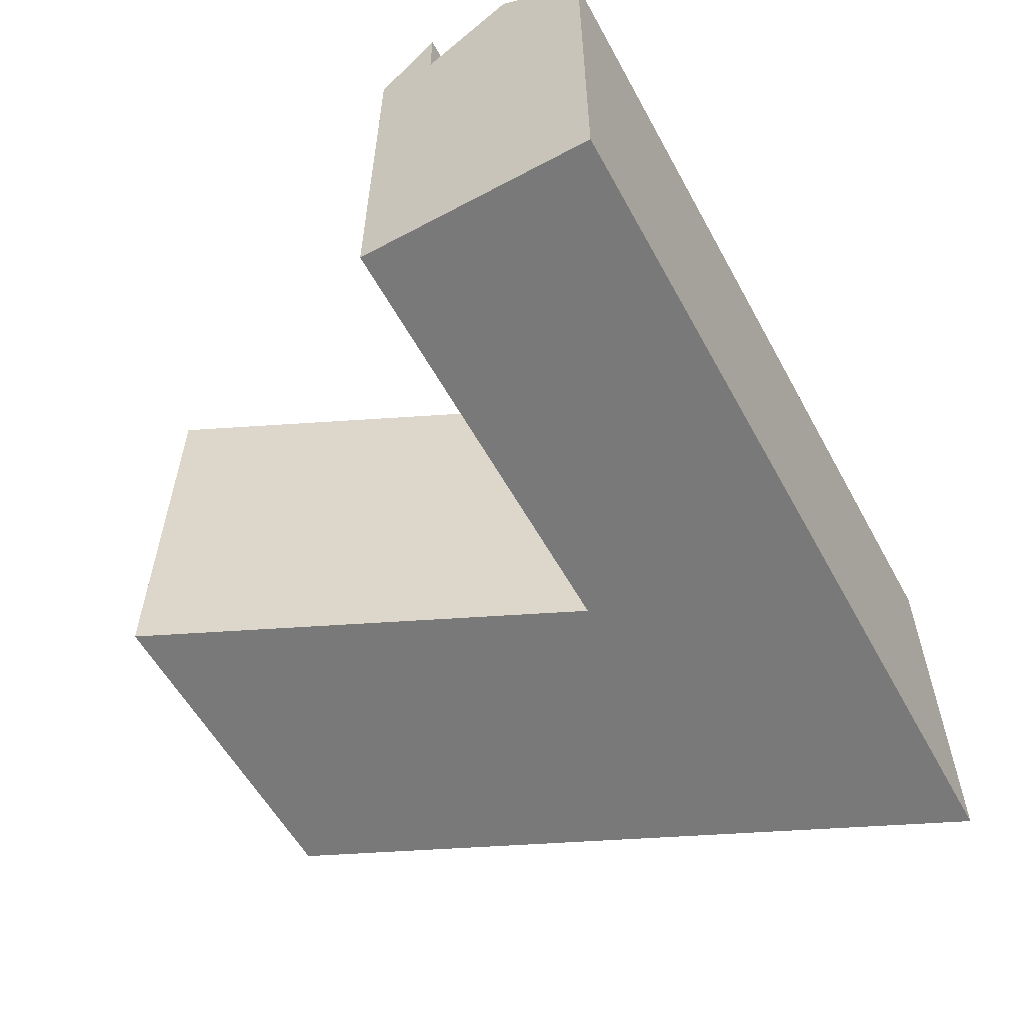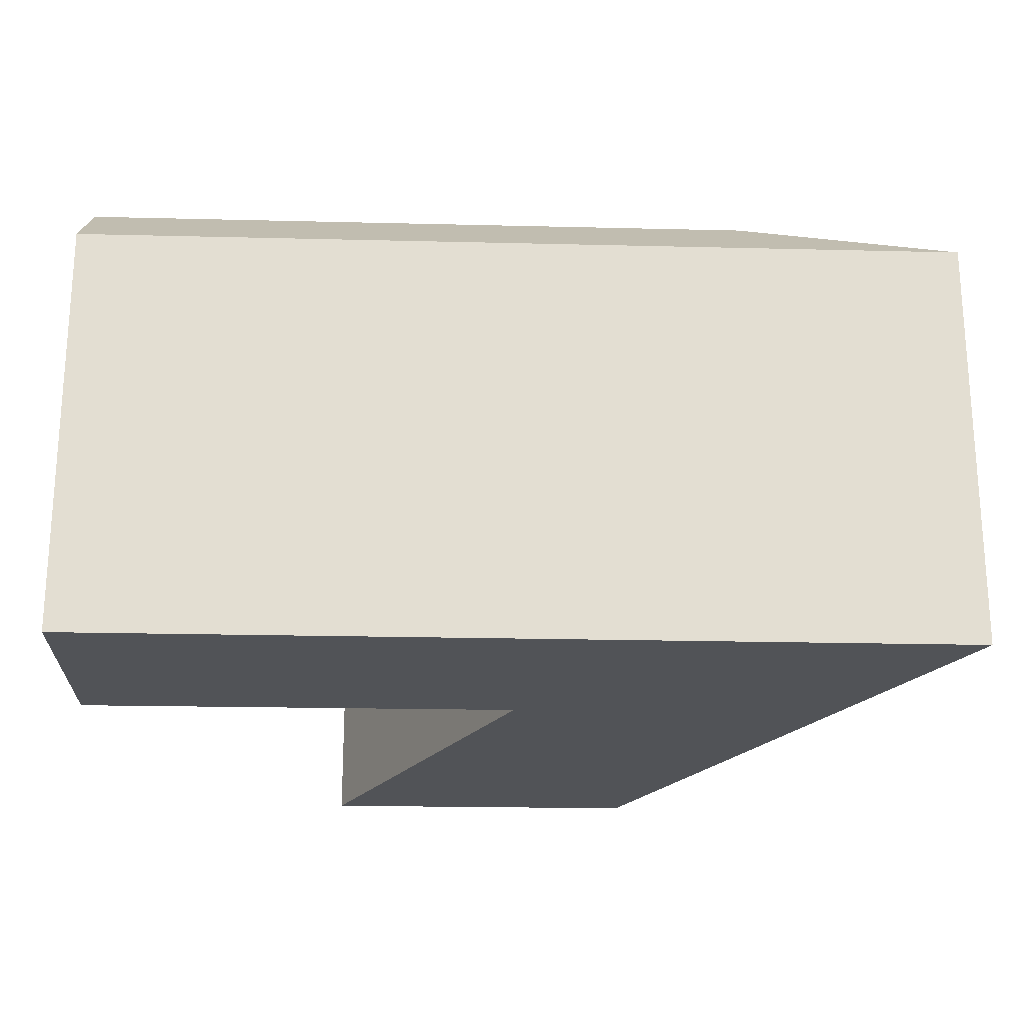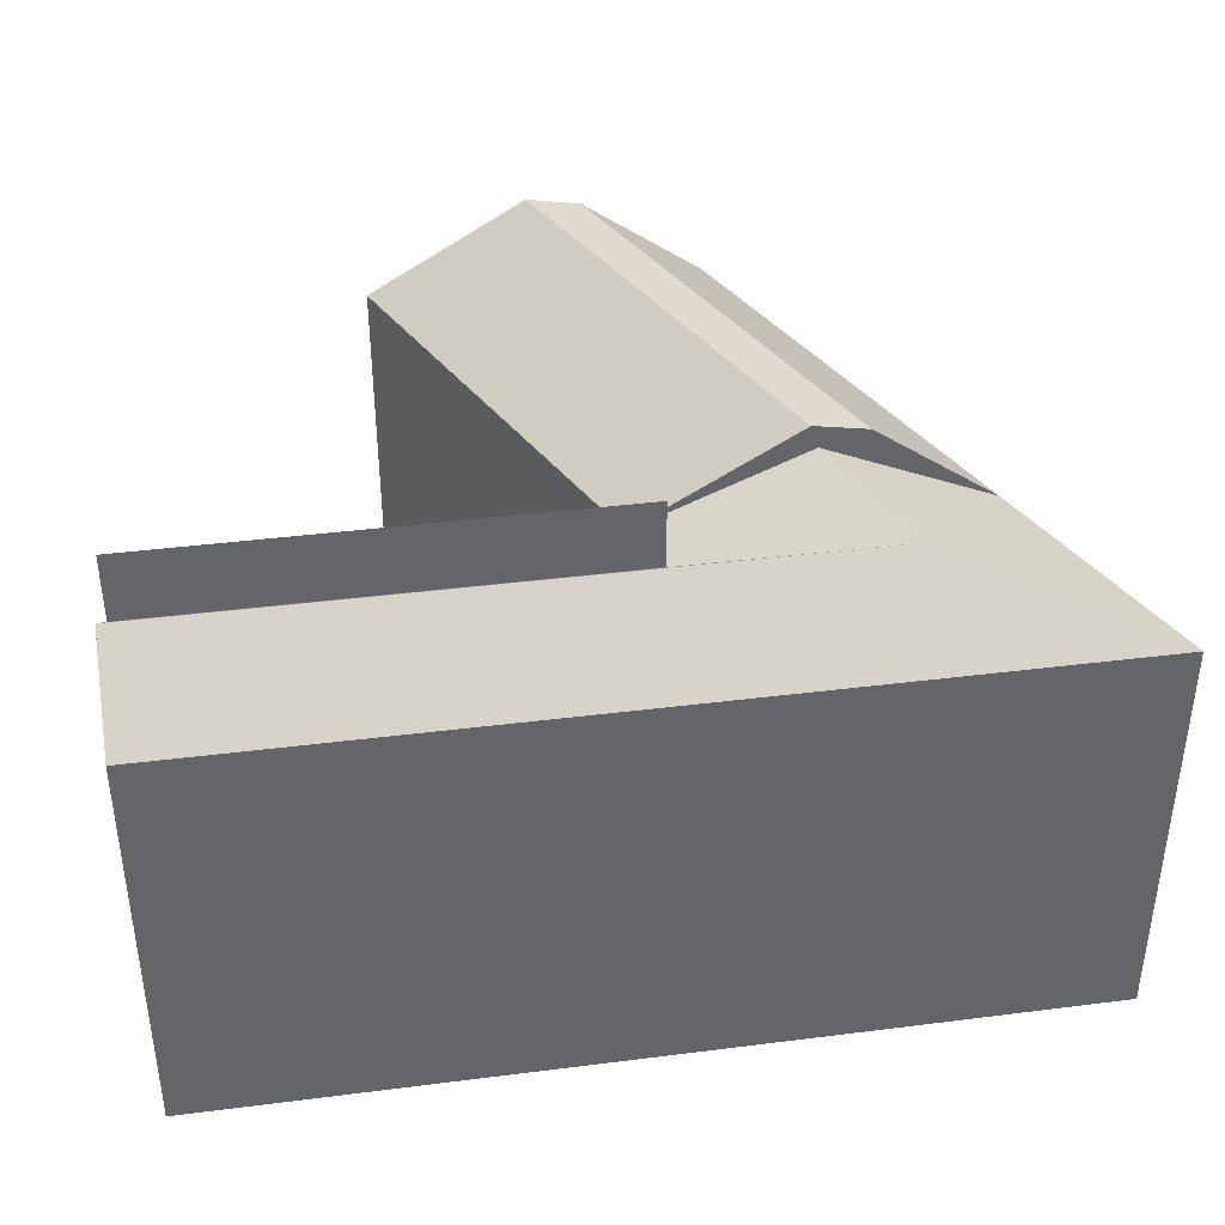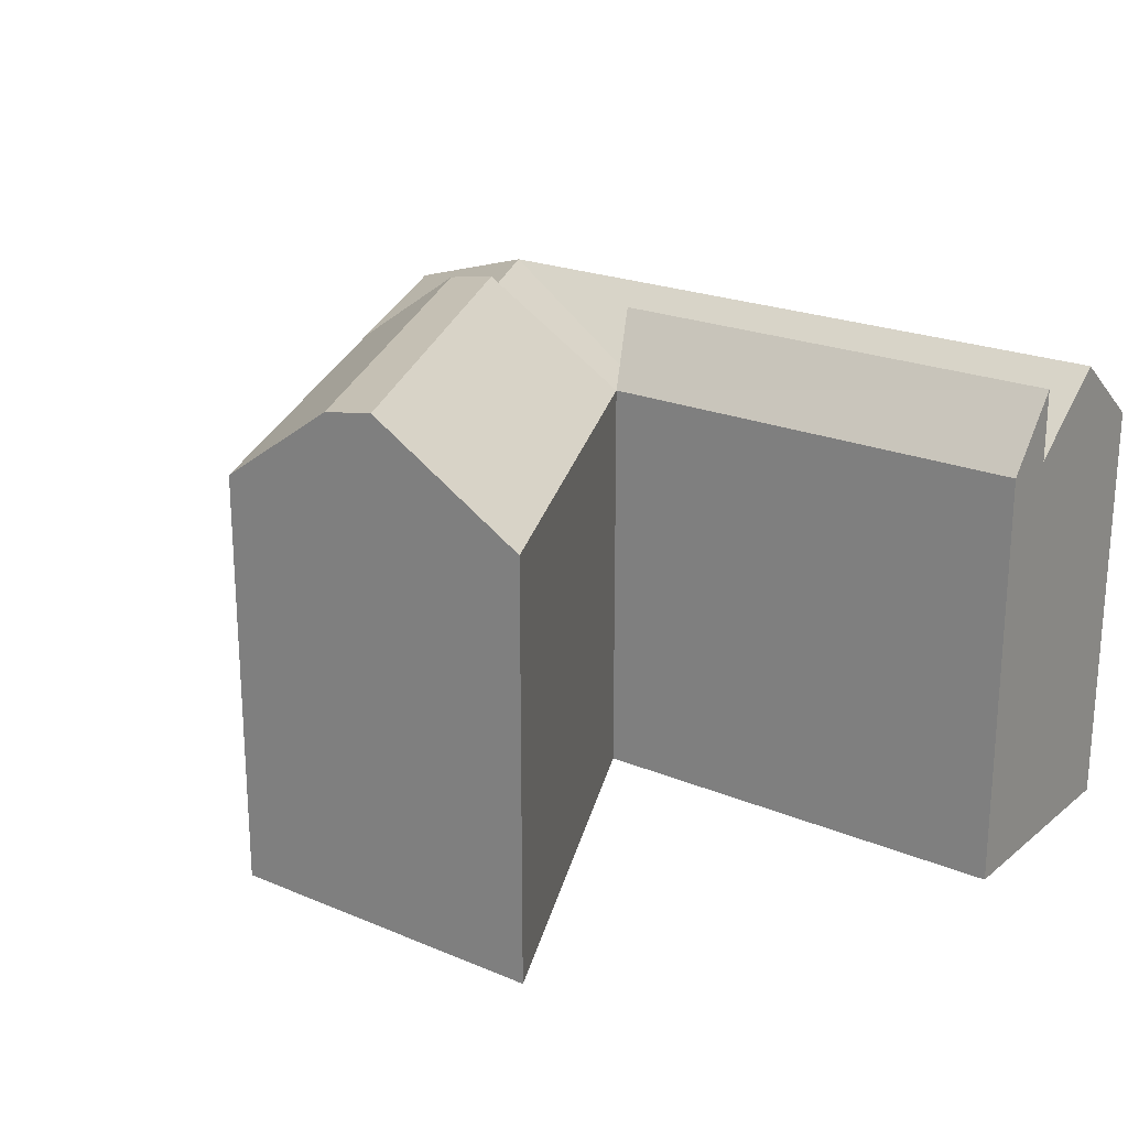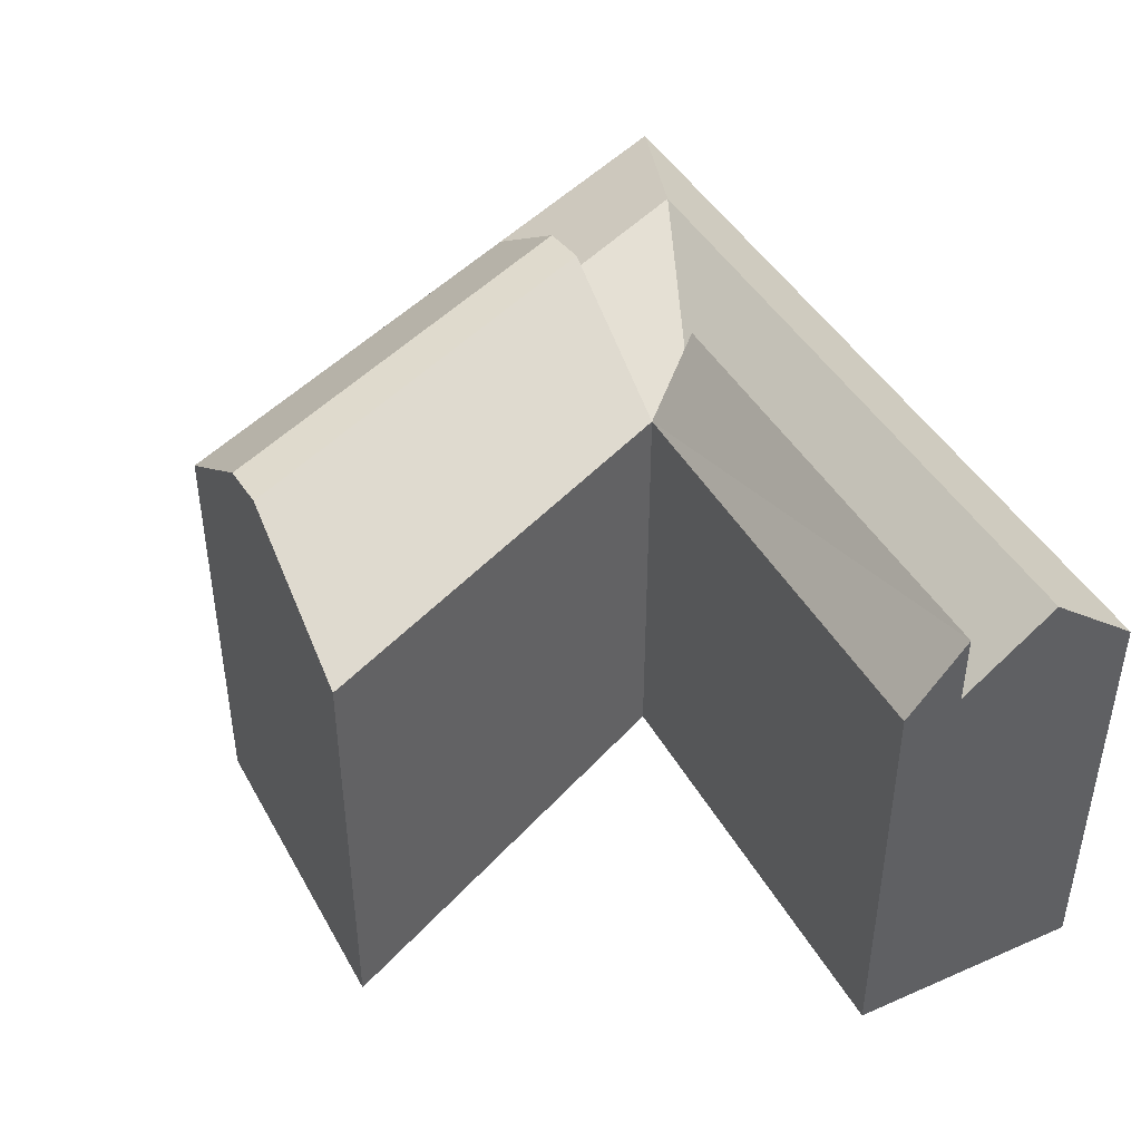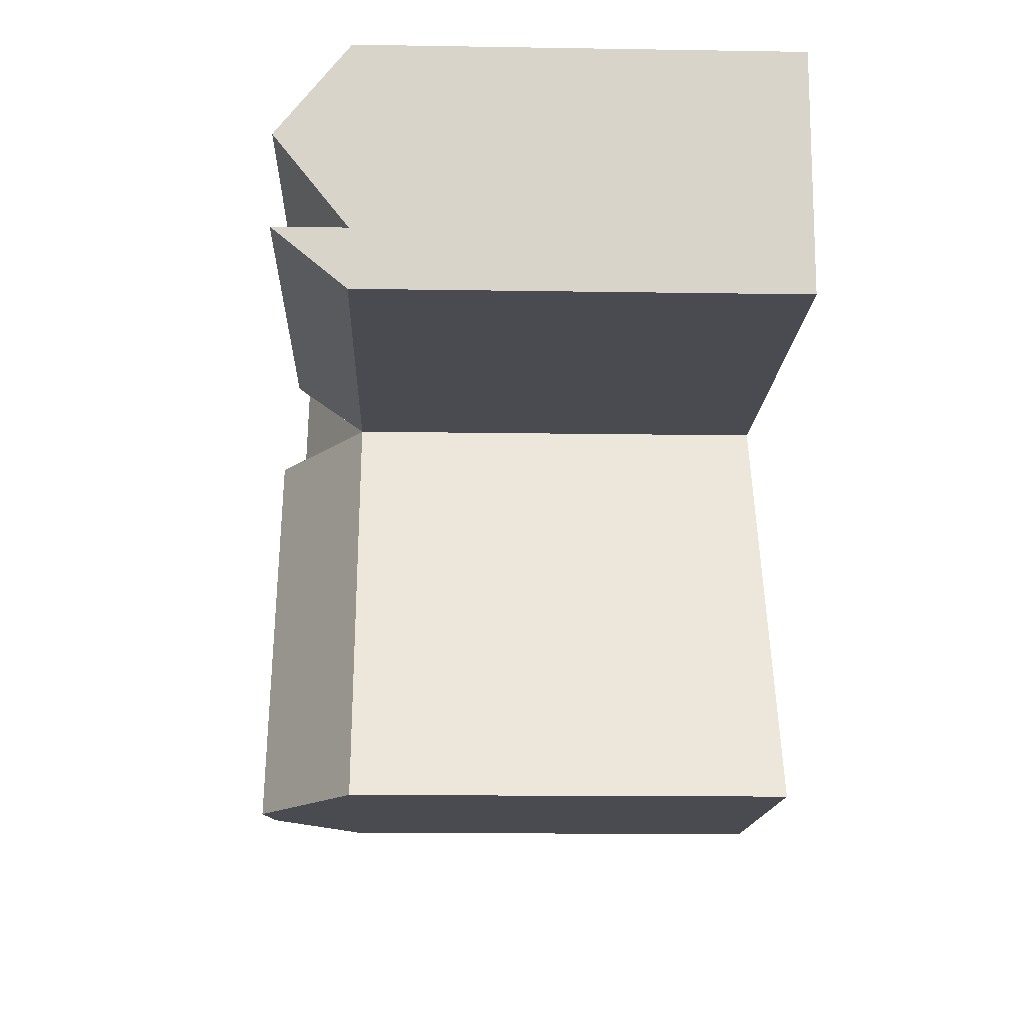
<metadata>
{"format":"obj","ext":"obj","renderer":"f3d","projection":"perspective","resolution":1024,"background":"white","views":[{"elev":-57.8,"azim":-60.3,"up":"+Y"},{"elev":-21.8,"azim":-1.3,"up":"+Y"},{"elev":39.1,"azim":-7.8,"up":"+Y"},{"elev":22.1,"azim":-142.9,"up":"+Y"},{"elev":43.5,"azim":-116.3,"up":"+Y"},{"elev":-13.5,"azim":-92.1,"up":"+Z"}]}
</metadata>
<code>
v  9.44 16.09 -16.21
v  22.3 1.005e-15 -16.42
v  9.44 9.923e-16 -16.21
v  22.3 16.09 -16.42
v  15.58 19.7 -16.31
v  17.64 19.35 -16.34
v  29.97 16.09 -0.4977
v  29.97 3.044e-17 -0.4972
v  22.48 19.25 -0.3736
v  23.54 18.8 -0.3911
v  17.11 16.09 -0.2844
v  25.31 19.35 -0.4205
v  23.25 19.7 -0.3864
v  17.11 1.738e-17 -0.2839
v  30.98 16.09 1.595
v  30.98 -9.768e-17 1.595
v  34.25 16.09 8.387
v  34.25 -5.136e-16 8.388
v  21.42 16.09 8.649
v  21.42 -5.296e-16 8.65
v  18.14 16.09 1.856
v  0.02989 18.8 2.226
v  0.02983 16.09 2.226
v  18.14 18.8 1.856
v  0 0 0
v  0.02949 -1.363e-16 2.226
v  0.0003438 16.09 -0.0005091
v  0.1207 16.09 9.083
v  0.1203 -5.562e-16 9.084
v  0.07531 18.8 5.654
v  18.14 -1.137e-16 1.857
v  24.56 18.8 1.726
v  26.2 18.8 5.122
v  19.78 18.8 5.253
g defaultobject
f 1 2 3
f 2 1 4
f 4 1 5
f 4 5 6
f 2 7 8
f 7 2 4
f 9 10 11
f 12 9 7
f 9 12 13
f 11 3 14
f 3 11 1
f 8 15 16
f 15 8 7
f 16 17 18
f 17 16 15
f 18 19 20
f 19 18 17
f 21 22 23
f 22 21 24
f 22 25 26
f 25 22 27
f 27 14 25
f 14 27 11
f 24 21 11
f 28 26 29
f 26 28 23
f 23 28 30
f 20 28 29
f 28 20 19
f 2 14 3
f 14 2 8
f 31 8 16
f 8 31 14
f 16 20 31
f 20 16 18
f 25 31 26
f 31 25 14
f 26 20 29
f 20 26 31
f 7 32 15
f 32 7 10
f 21 33 32
f 33 15 32
f 15 33 17
f 19 33 34
f 33 19 17
f 33 21 34
f 11 22 24
f 22 11 27
f 21 30 34
f 30 21 23
f 34 28 19
f 28 34 30
f 12 4 6
f 4 12 7
f 13 6 5
f 6 13 12
f 11 5 1
f 5 11 13
f 10 21 32
f 21 10 11

</code>
